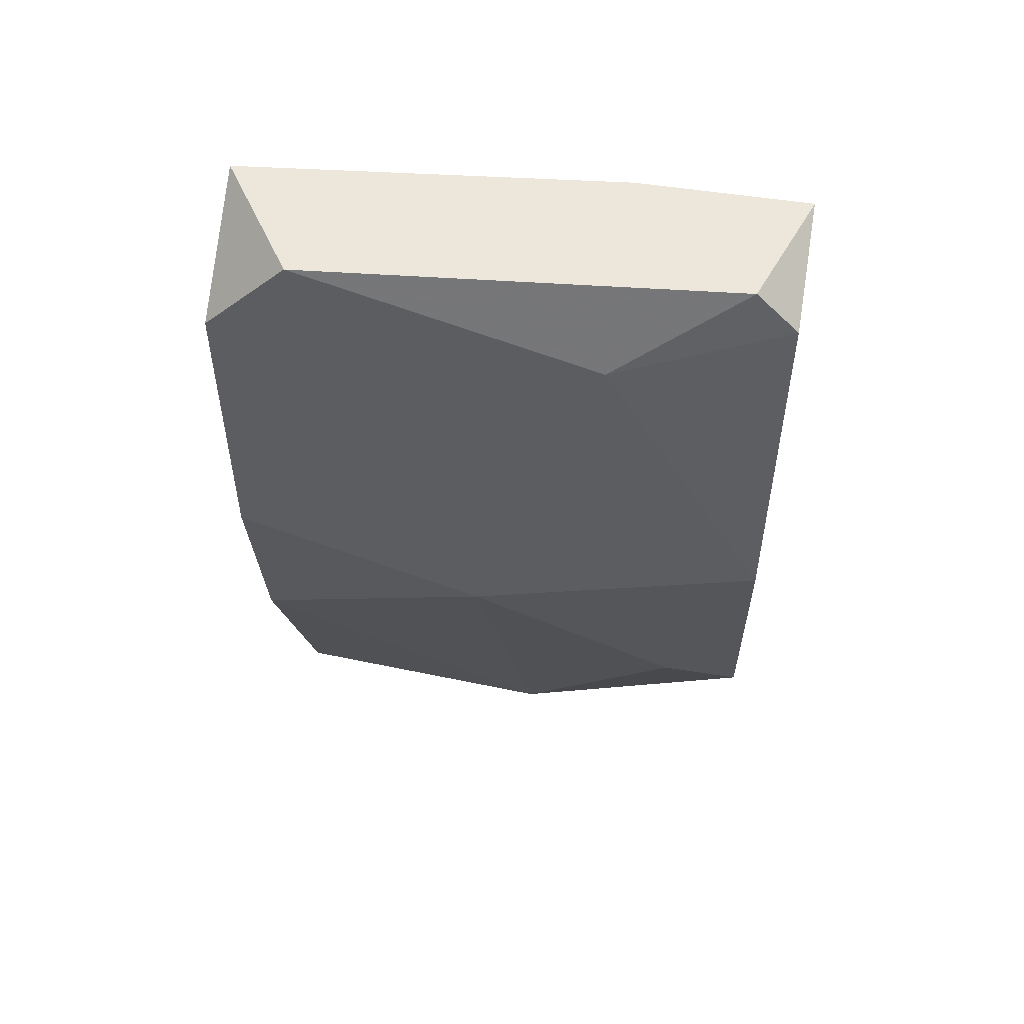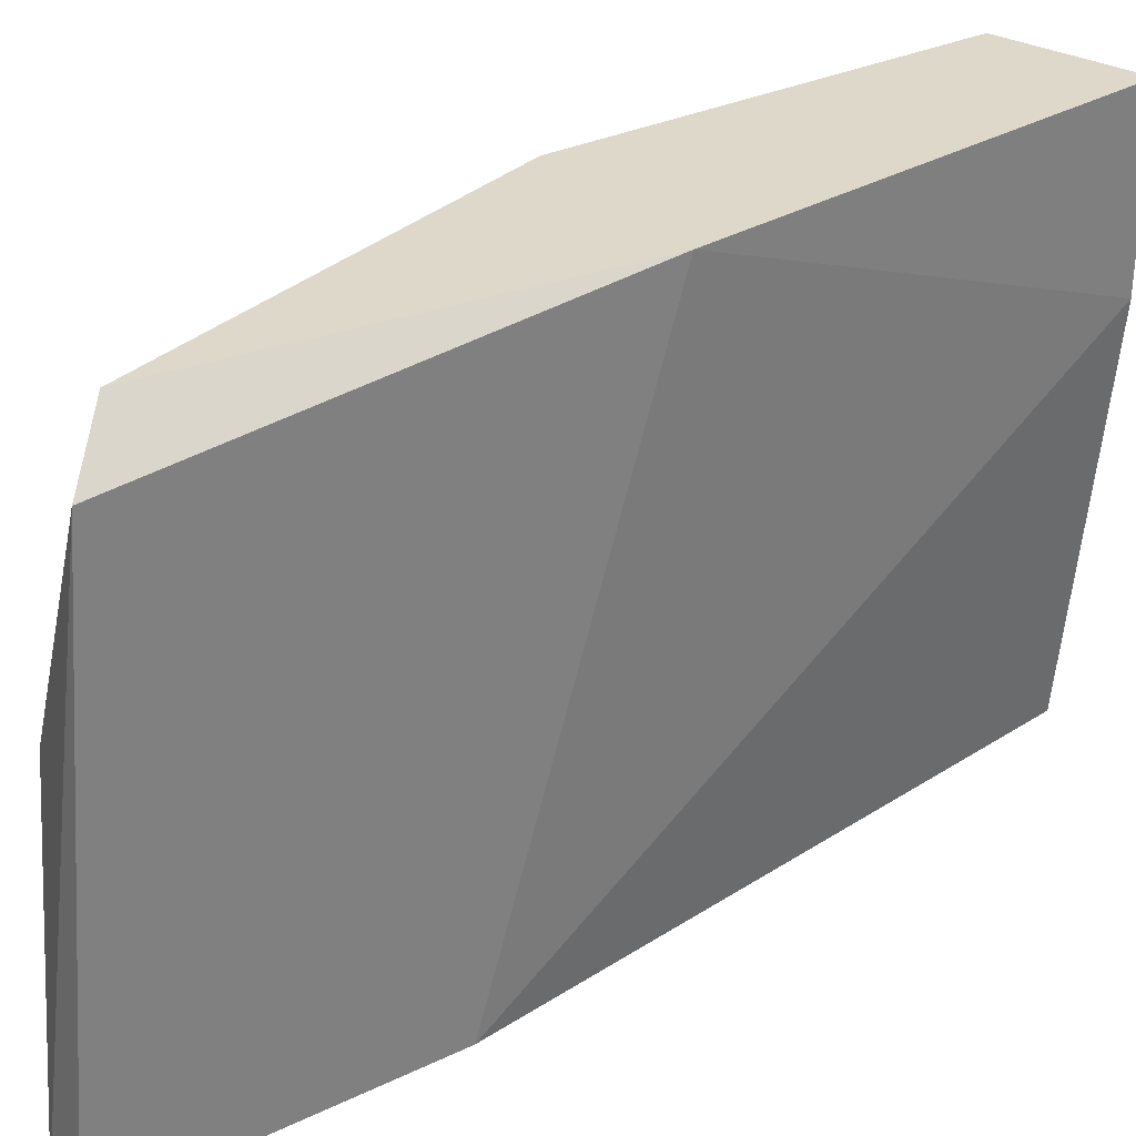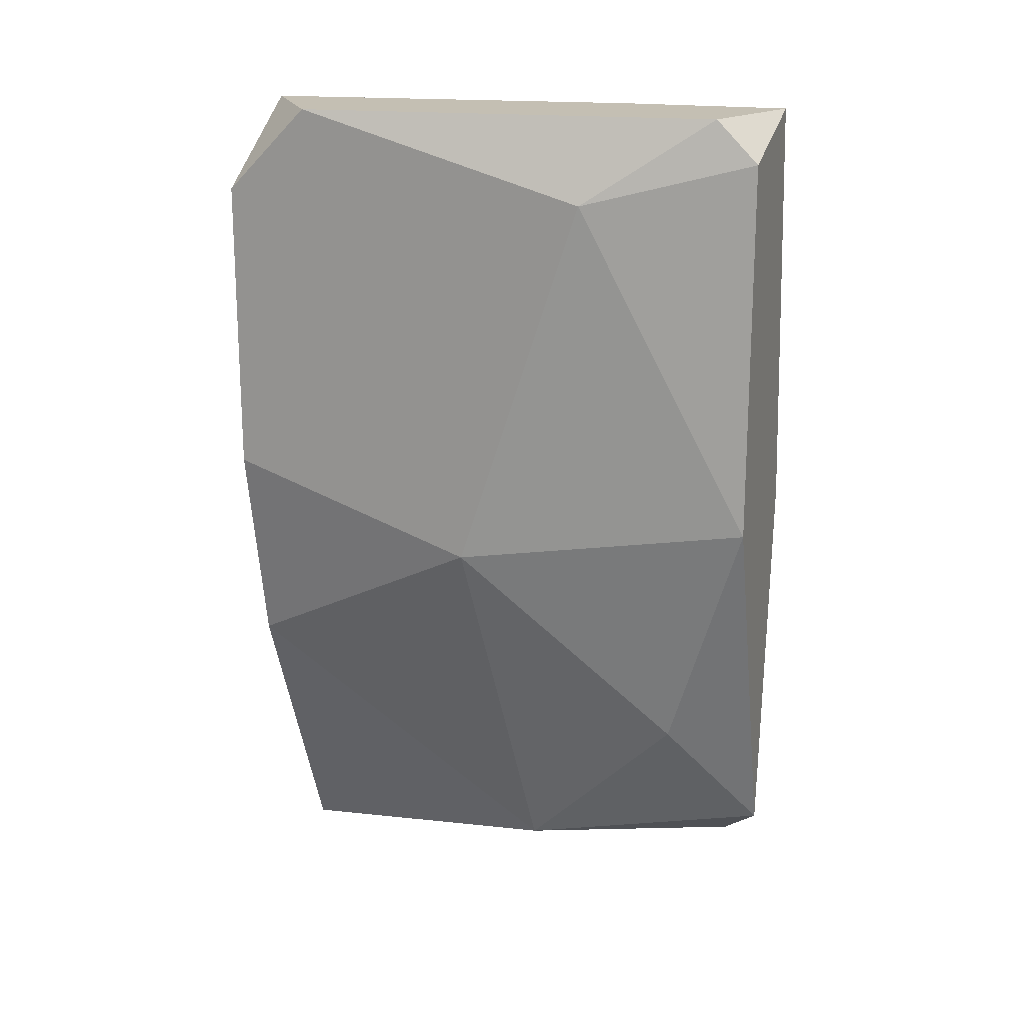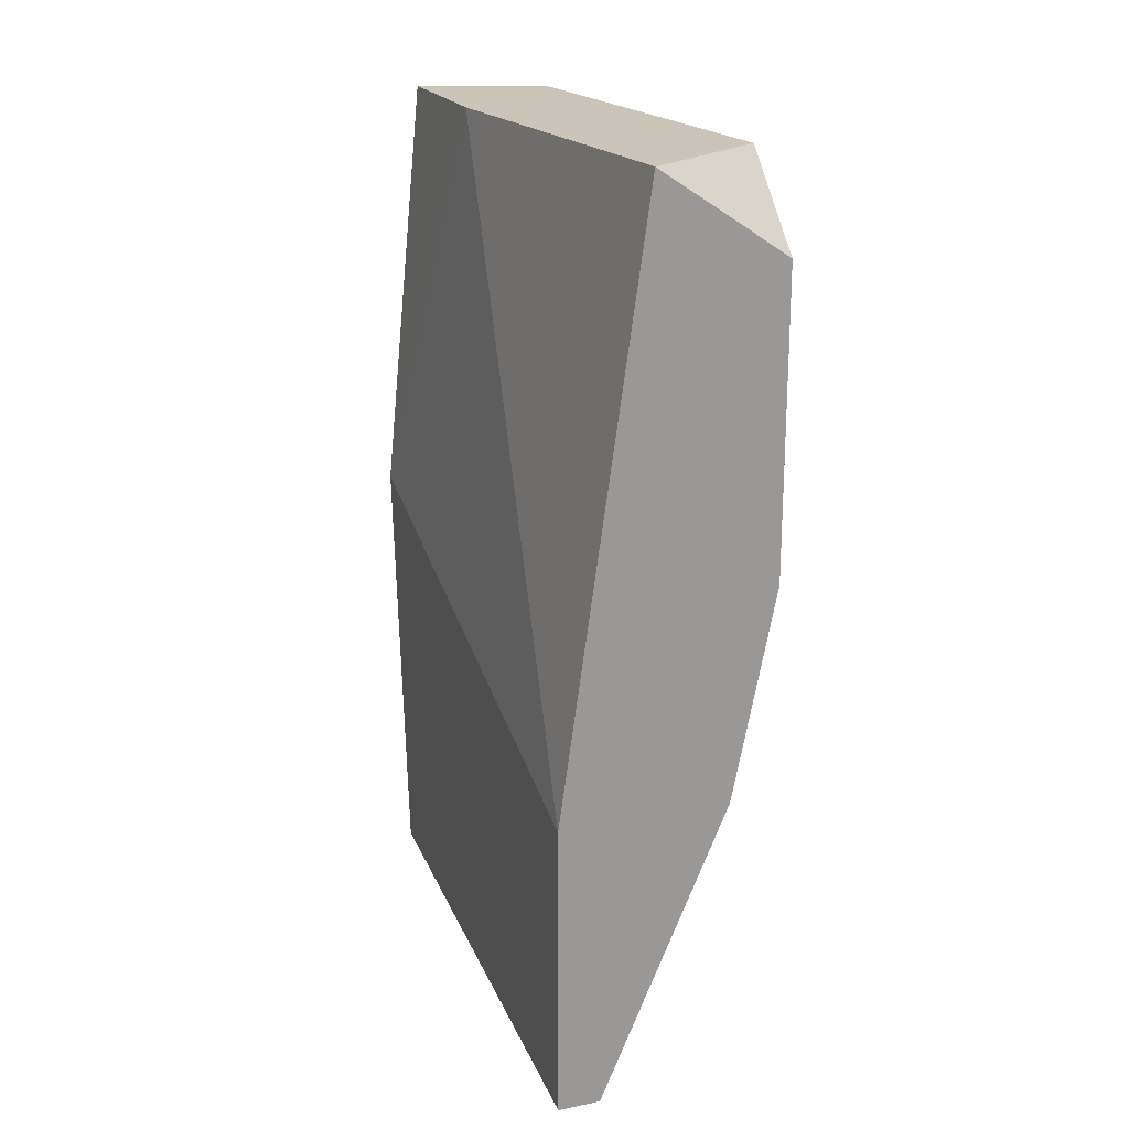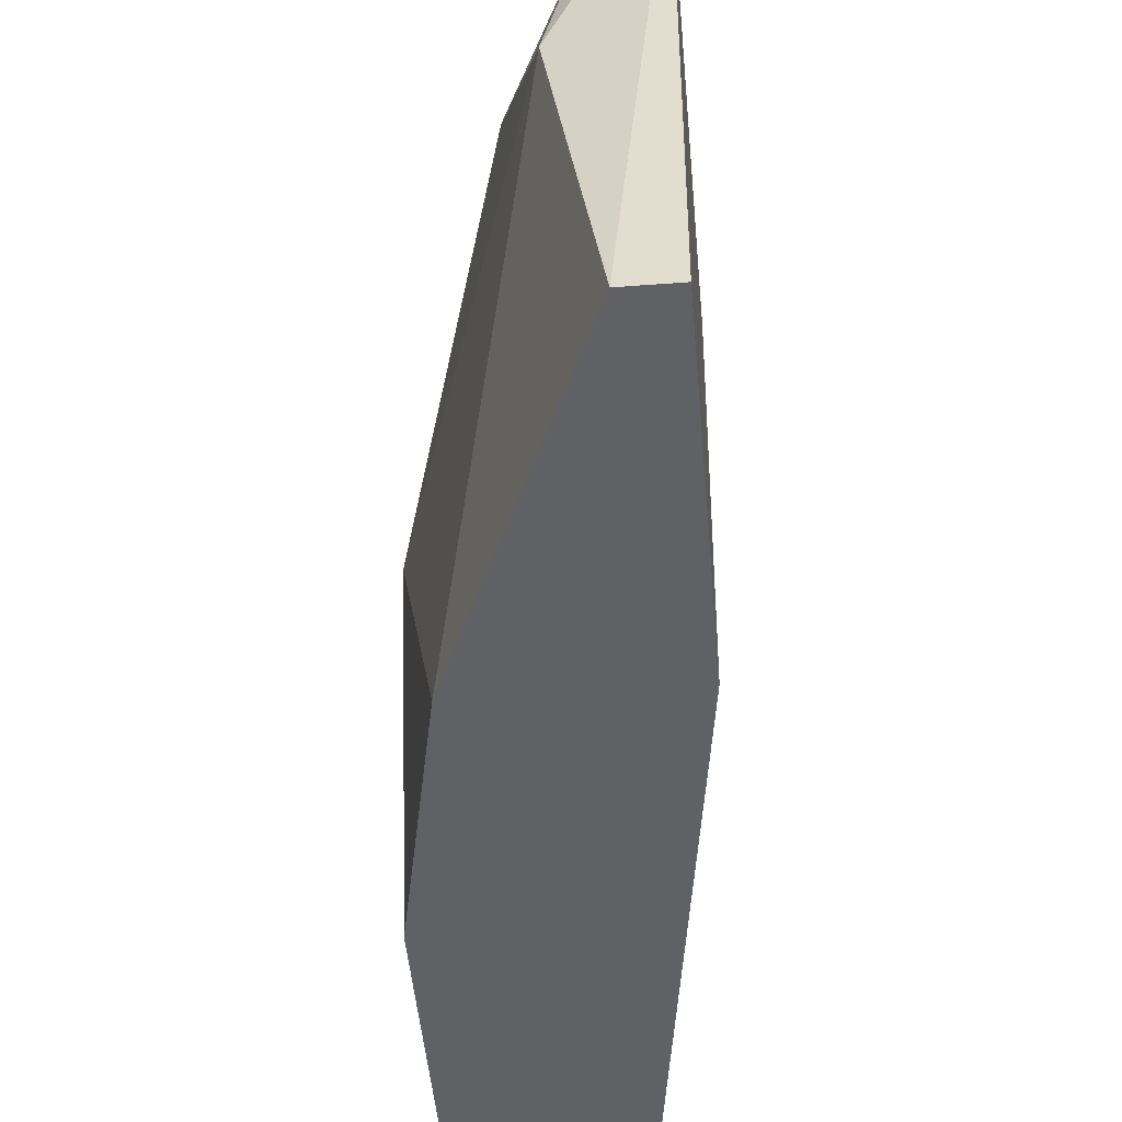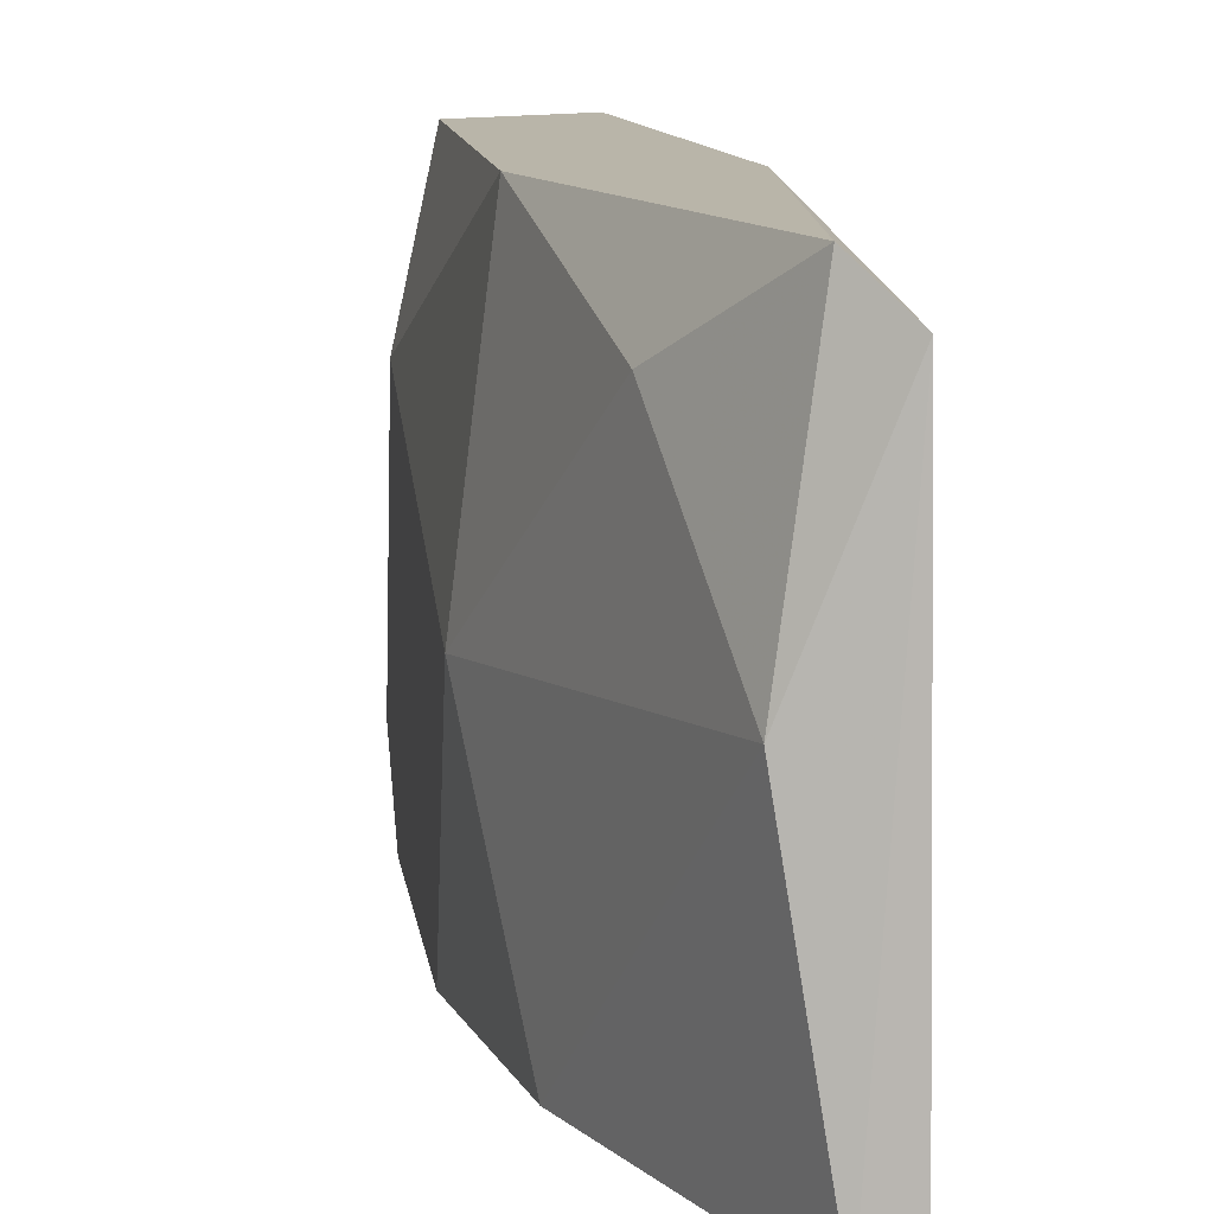
<metadata>
{"format":"obj","ext":"obj","renderer":"f3d","projection":"perspective","resolution":1024,"background":"white","views":[{"elev":51.8,"azim":-80.1,"up":"+Y"},{"elev":31.6,"azim":55.9,"up":"+Z"},{"elev":17.9,"azim":-70.8,"up":"+Y"},{"elev":20.5,"azim":160.1,"up":"+Y"},{"elev":-47.2,"azim":4.9,"up":"+Z"},{"elev":13.4,"azim":-8.6,"up":"+Z"}]}
</metadata>
<code>
v -0.04578 -0.02227 -0.06709
v -0.04578 0.01272 -0.05209
v -0.04578 0.01272 -0.04543
v -0.04578 -0.01893 -0.04543
v -0.04412 -0.02227 -0.06709
v -0.04412 -0.003944 -0.04543
v -0.04412 -0.0206 -0.0471
v -0.04412 -0.0106 -0.06709
v -0.04911 -0.01394 -0.04876
v -0.04745 0.01272 -0.06709
v -0.04745 -0.0206 -0.05543
v -0.05244 0.01272 -0.06375
v -0.05244 -0.00228 -0.06709
v -0.05244 -0.005605 -0.05708
v -0.05244 0.009384 -0.05209
v -0.05244 0.009384 -0.06709
v -0.05078 0.01105 -0.04543
v -0.05078 0.01272 -0.0471
v -0.05078 -0.003944 -0.04543
v -0.05078 -0.0106 -0.06709
f 15 17 18
f 3 2 10
f 5 20 10
f 4 3 19
f 3 10 12
f 2 3 6
f 3 4 6
f 19 15 14
f 15 12 14
f 14 20 11
f 10 2 8
f 5 10 8
f 2 6 8
f 6 5 8
f 19 3 17
f 15 19 17
f 5 6 7
f 6 4 7
f 4 11 7
f 10 20 13
f 20 14 13
f 14 12 13
f 4 19 9
f 19 14 9
f 11 4 9
f 14 11 9
f 20 5 1
f 11 20 1
f 5 7 1
f 7 11 1
f 12 10 16
f 10 13 16
f 13 12 16
f 3 12 18
f 12 15 18
f 17 3 18

</code>
